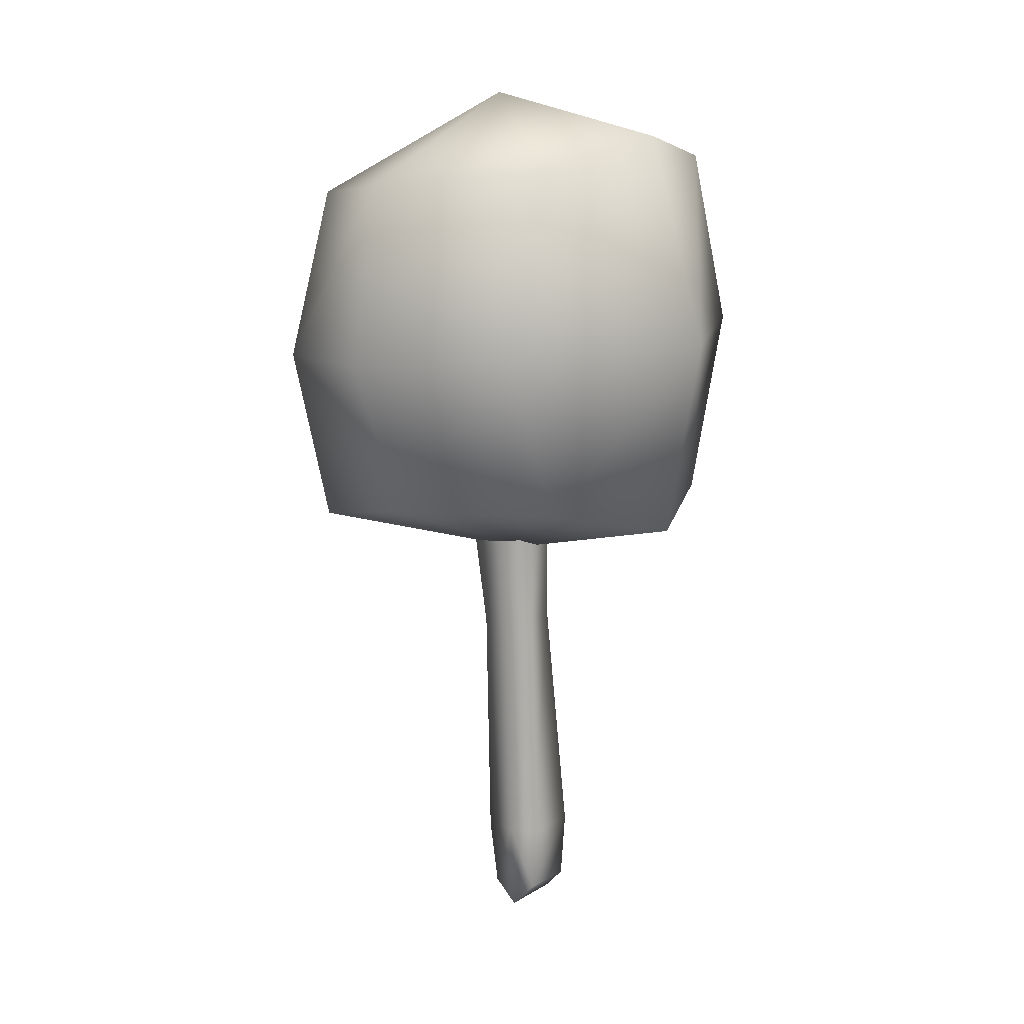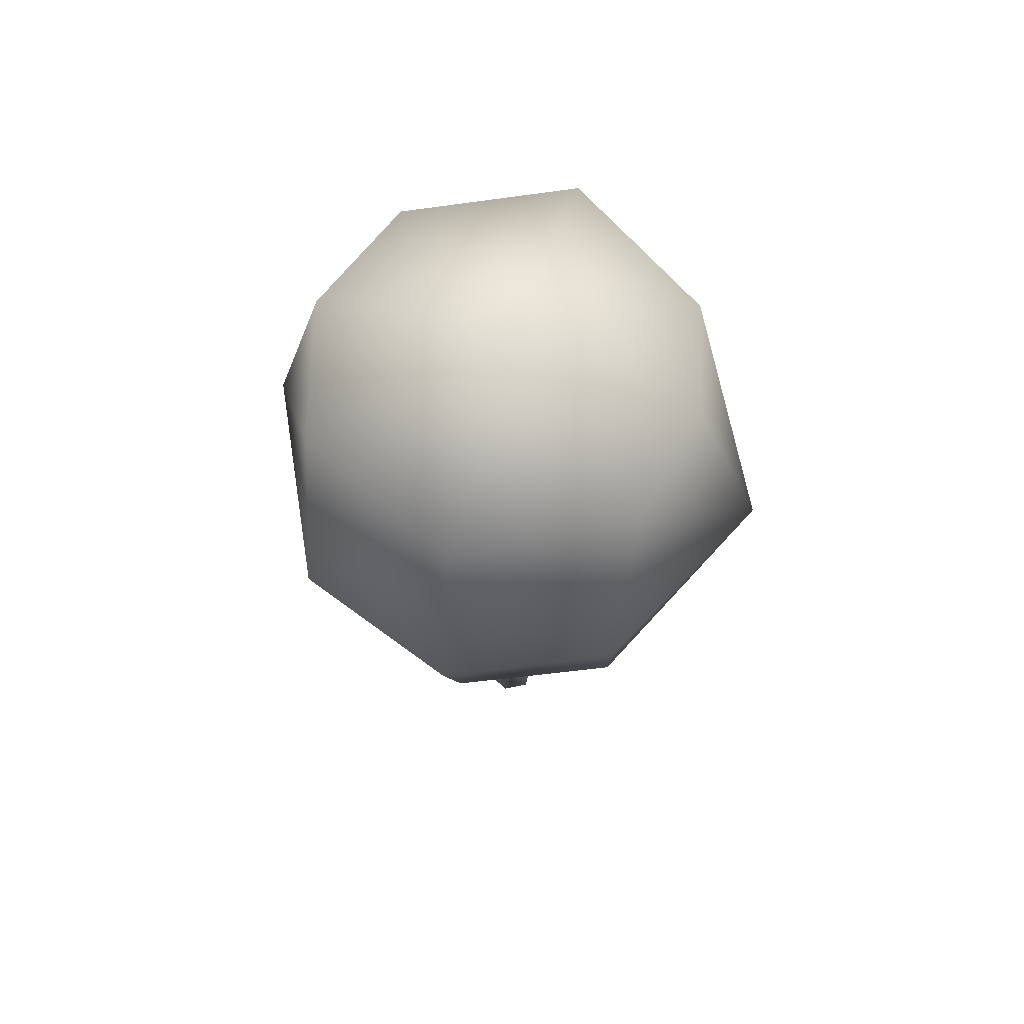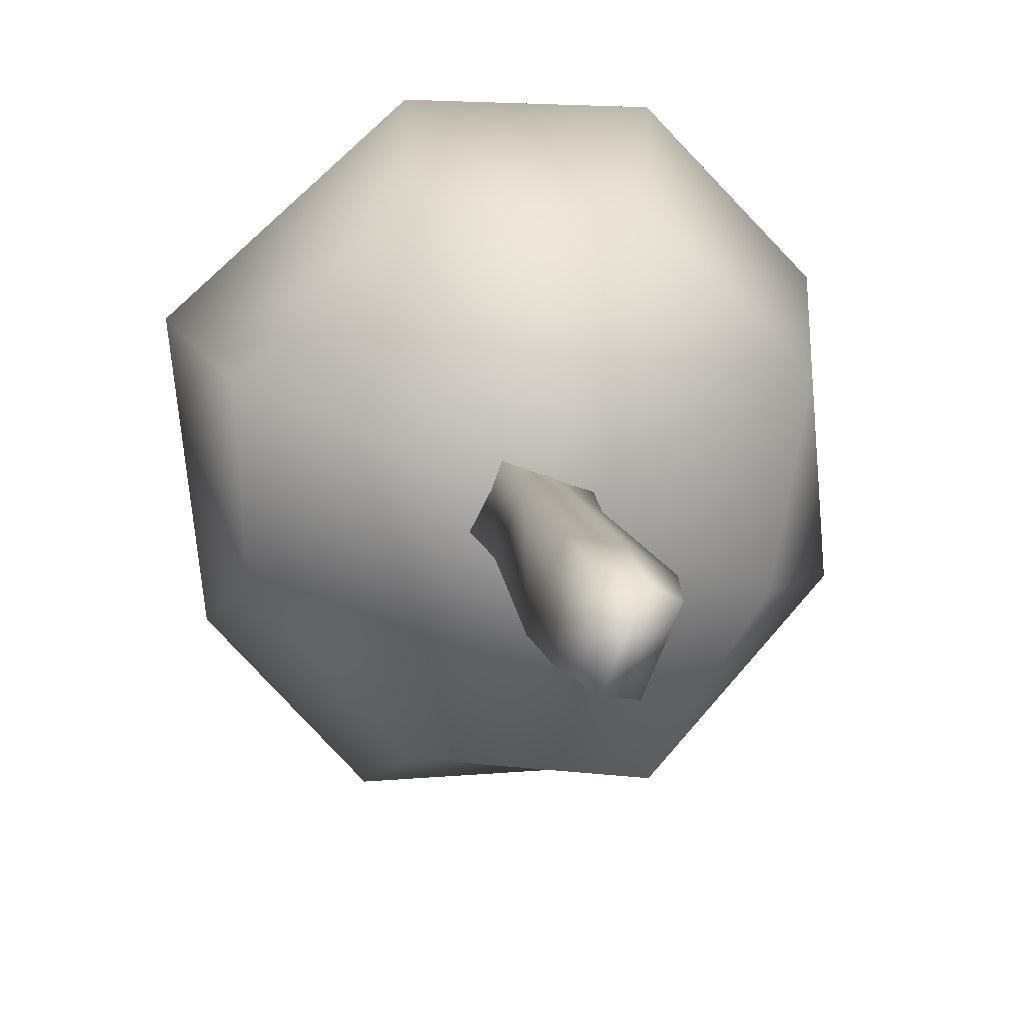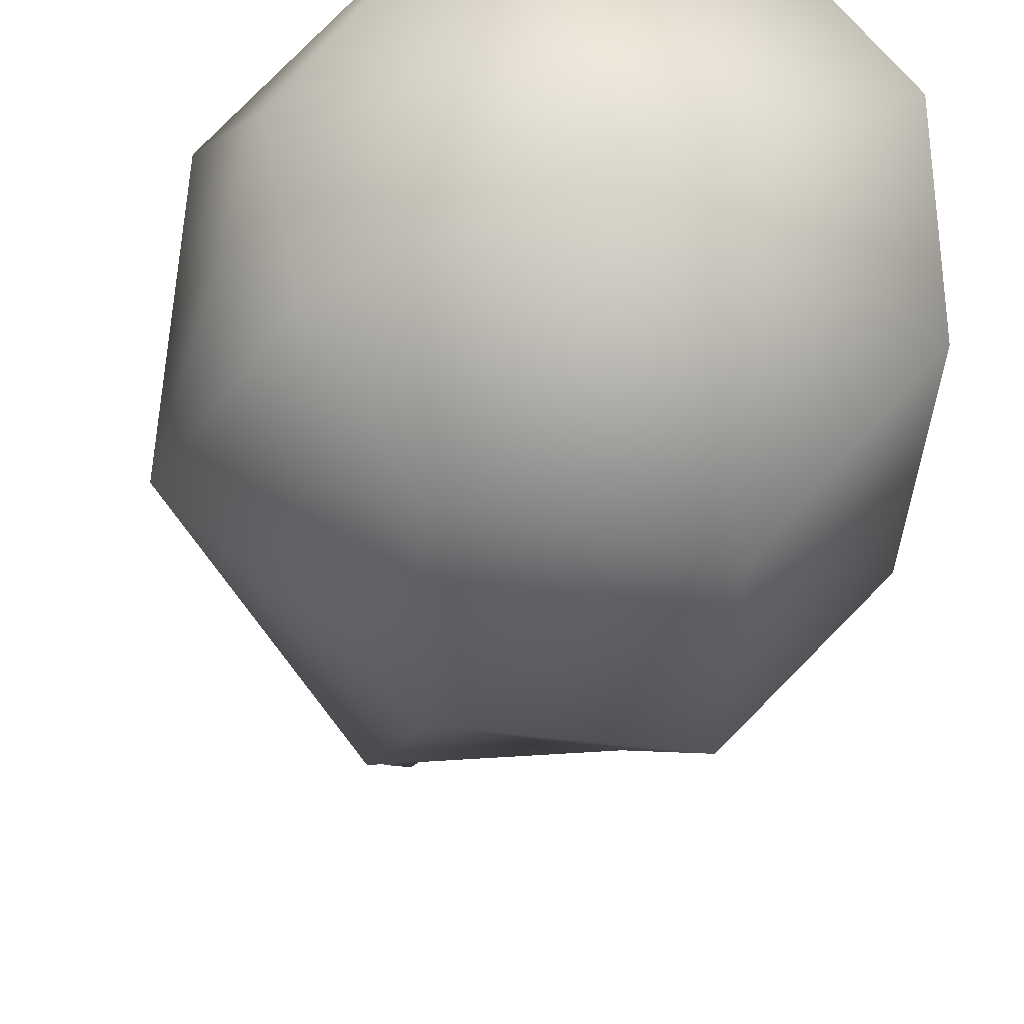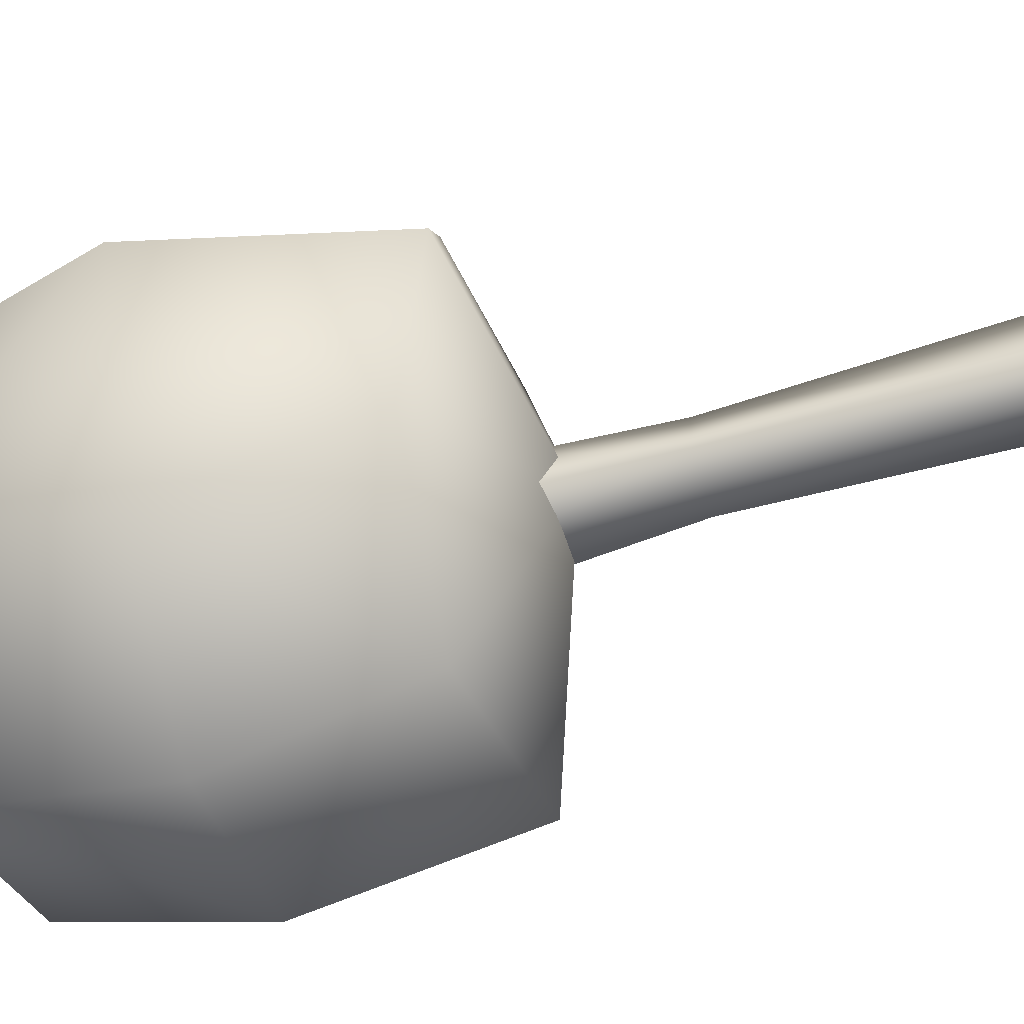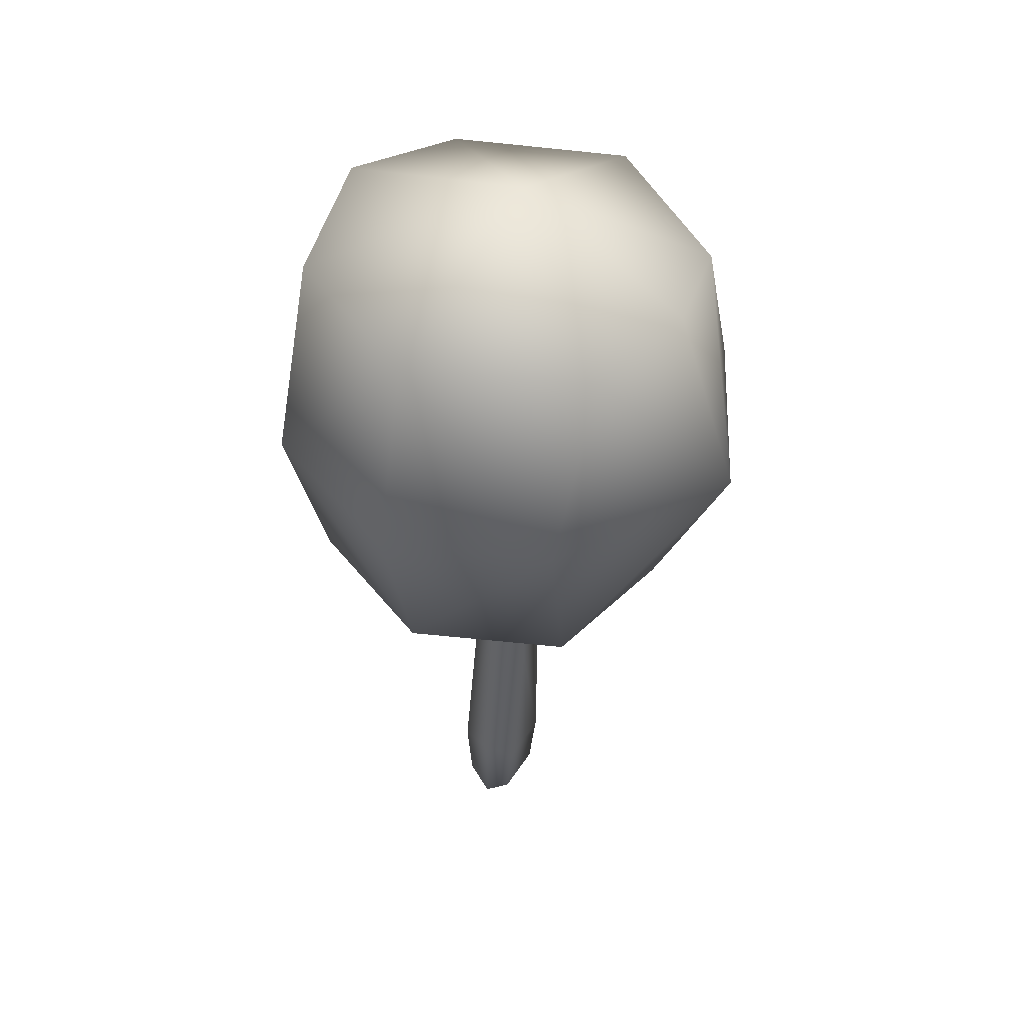
<metadata>
{"format":"obj","ext":"obj","renderer":"f3d","projection":"perspective","resolution":1024,"background":"white","views":[{"elev":6.3,"azim":-119.7,"up":"+Y"},{"elev":71.0,"azim":39.1,"up":"+Y"},{"elev":14.2,"azim":-2.4,"up":"+Z"},{"elev":-27.8,"azim":173.6,"up":"+Z"},{"elev":-40.5,"azim":-70.2,"up":"+Z"},{"elev":50.9,"azim":53.7,"up":"+Y"}]}
</metadata>
<code>
v 171.7 202.1 -58.31
v 164.2 202.8 -57.8
v 159.2 202.7 -51.99
v 170.6 210.5 -60.74
v 162.7 210.1 -61.02
v 157.5 210.3 -55.29
v 171.4 218.9 -58.33
v 163.3 218.7 -59.61
v 157.9 219.3 -53.2
v 174.8 220.3 -53.69
v 166.9 224 -50.64
v 158.6 221.3 -46.7
v 176 220.5 -48.06
v 170.8 221.4 -41.12
v 162.4 220.8 -41.49
v 177.7 212.7 -44.31
v 172.3 212.7 -38.58
v 164.3 212.4 -38.24
v 176.8 203.6 -45.79
v 171.4 203.1 -40.5
v 164.2 203.4 -40.27
v 175.5 203.3 -52.59
v 168 200.1 -48.98
v 159 201.7 -45.42
v 156.4 211.1 -45.24
v 178.4 211.7 -54.42
v 169.7 181.3 -49.22
v 167.5 181.3 -48.25
v 168.8 201.8 -51.21
v 165.9 201.8 -49.98
v 169.8 202.1 -48.86
v 166.9 202 -47.77
v 170.9 184.9 -47.01
v 168.1 184.8 -45.88
v 170.8 181.6 -46.78
v 168.5 181.6 -45.87
v 168.6 180.2 -48.78
v 167.4 201.8 -50.6
v 168.3 202.1 -48.31
v 169.8 184.5 -49.63
v 167 184.5 -48.43
v 168.8 196.1 -50.39
v 166.7 196 -49.48
v 168.4 184.5 -49.15
v 167.7 196 -50.03
v 168.8 196.3 -47.56
v 169.6 184.9 -46.2
v 169.8 180.5 -46.01
v 167.6 196.3 -47.33
v 169.8 196.3 -48.21
f 1 2 4
f 4 2 5
f 3 6 2
f 2 6 5
f 5 8 4
f 4 8 7
f 5 6 8
f 8 6 9
f 8 11 7
f 7 11 10
f 8 9 11
f 11 9 12
f 10 11 13
f 13 11 14
f 12 15 11
f 11 15 14
f 13 14 16
f 16 14 17
f 15 18 14
f 14 18 17
f 17 20 16
f 16 20 19
f 17 18 20
f 20 18 21
f 20 23 19
f 19 23 22
f 20 21 23
f 23 21 24
f 22 23 1
f 1 23 2
f 24 3 23
f 23 3 2
f 24 21 25
f 25 21 18
f 24 25 3
f 3 25 6
f 18 15 25
f 25 15 12
f 6 25 9
f 9 25 12
f 22 26 19
f 19 26 16
f 22 1 26
f 26 1 4
f 16 26 13
f 13 26 10
f 4 7 26
f 26 7 10
f 37 28 44
f 44 28 41
f 40 27 44
f 44 27 37
f 41 43 44
f 44 43 45
f 30 38 43
f 43 38 45
f 29 42 38
f 38 42 45
f 40 44 42
f 42 44 45
f 32 49 39
f 39 49 46
f 49 34 46
f 46 34 47
f 33 50 47
f 47 50 46
f 31 39 50
f 50 39 46
f 34 36 47
f 47 36 48
f 48 35 47
f 47 35 33
f 28 37 36
f 36 37 48
f 27 35 37
f 37 35 48
f 41 28 34
f 34 28 36
f 30 43 32
f 32 43 49
f 43 41 49
f 49 41 34
f 35 27 33
f 33 27 40
f 33 40 50
f 50 40 42
f 29 31 42
f 42 31 50

</code>
